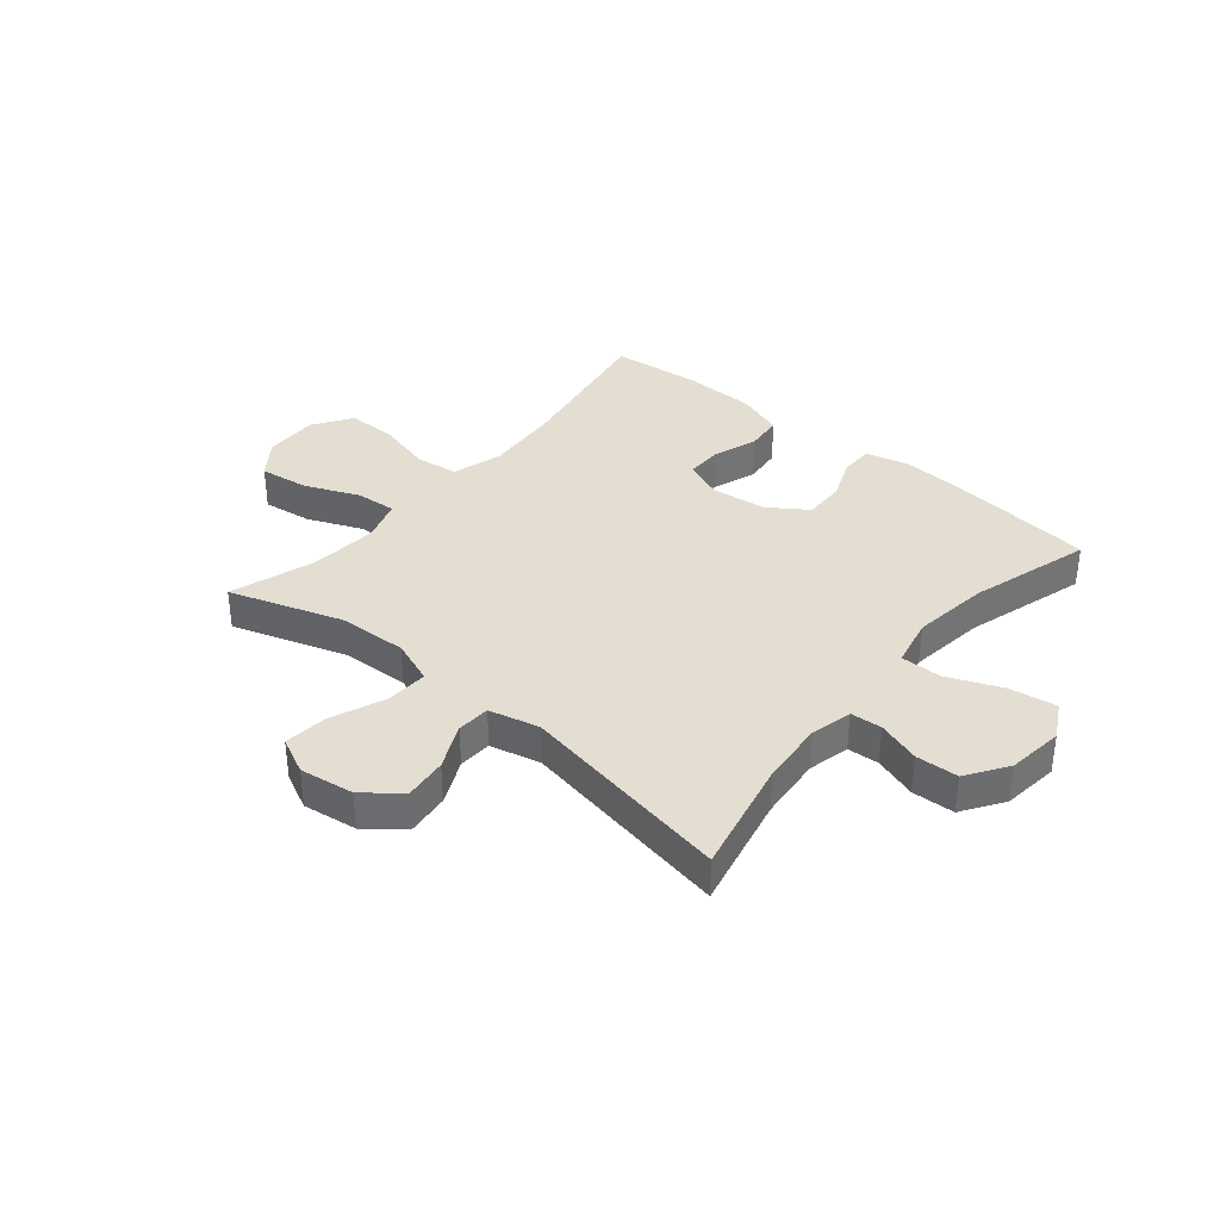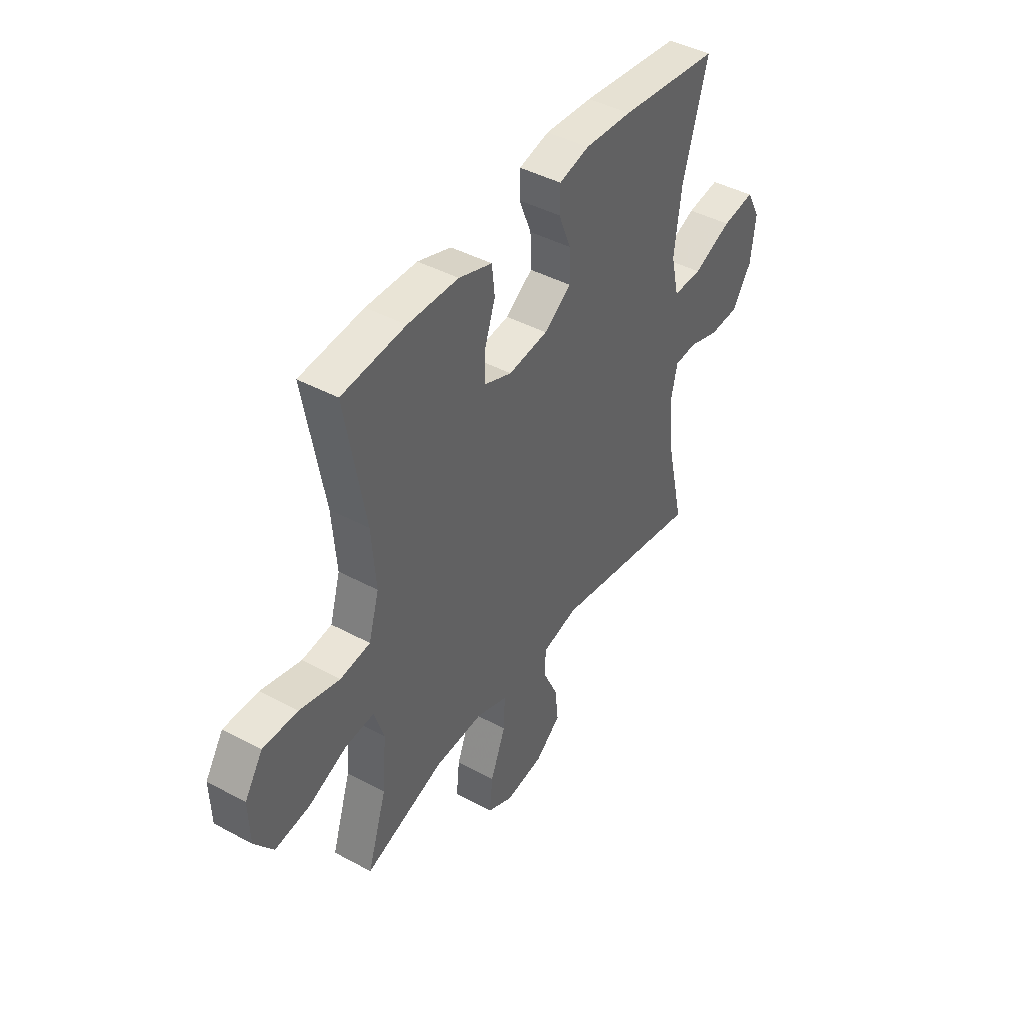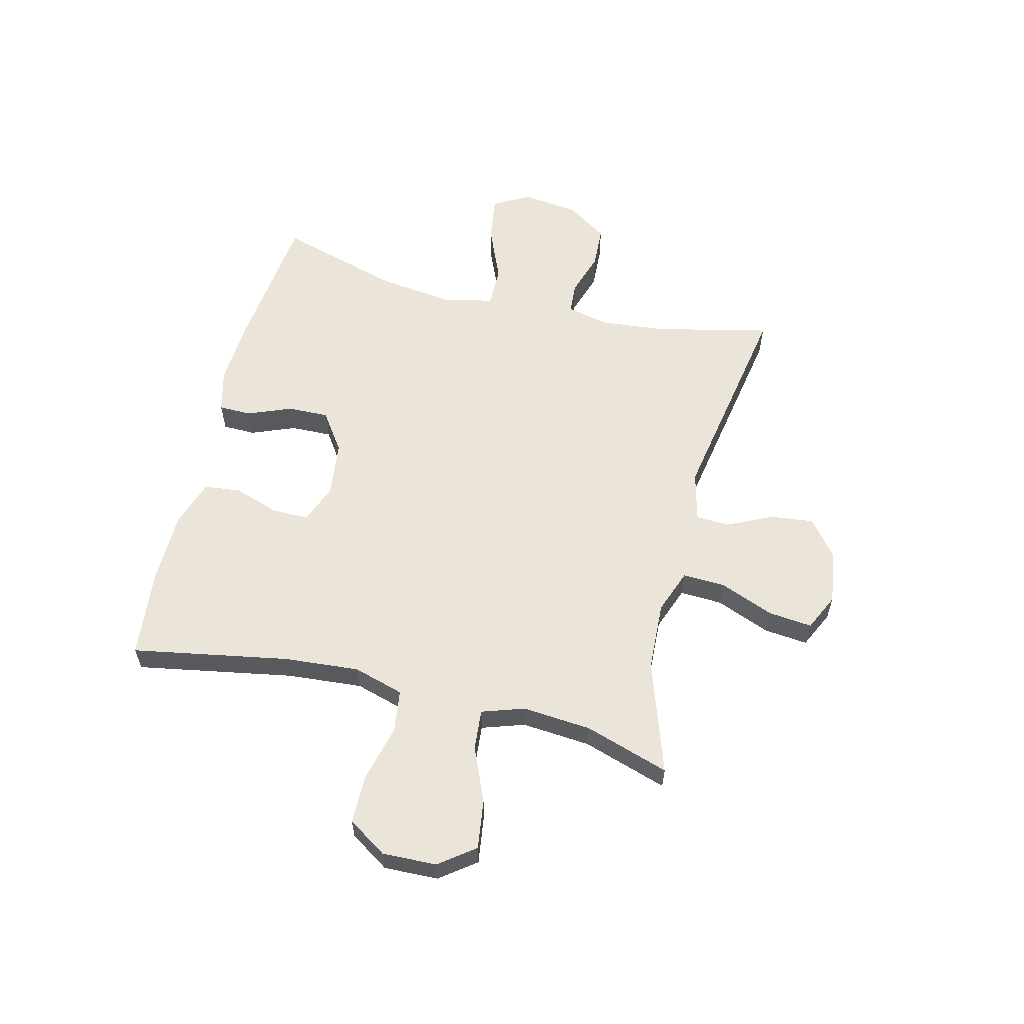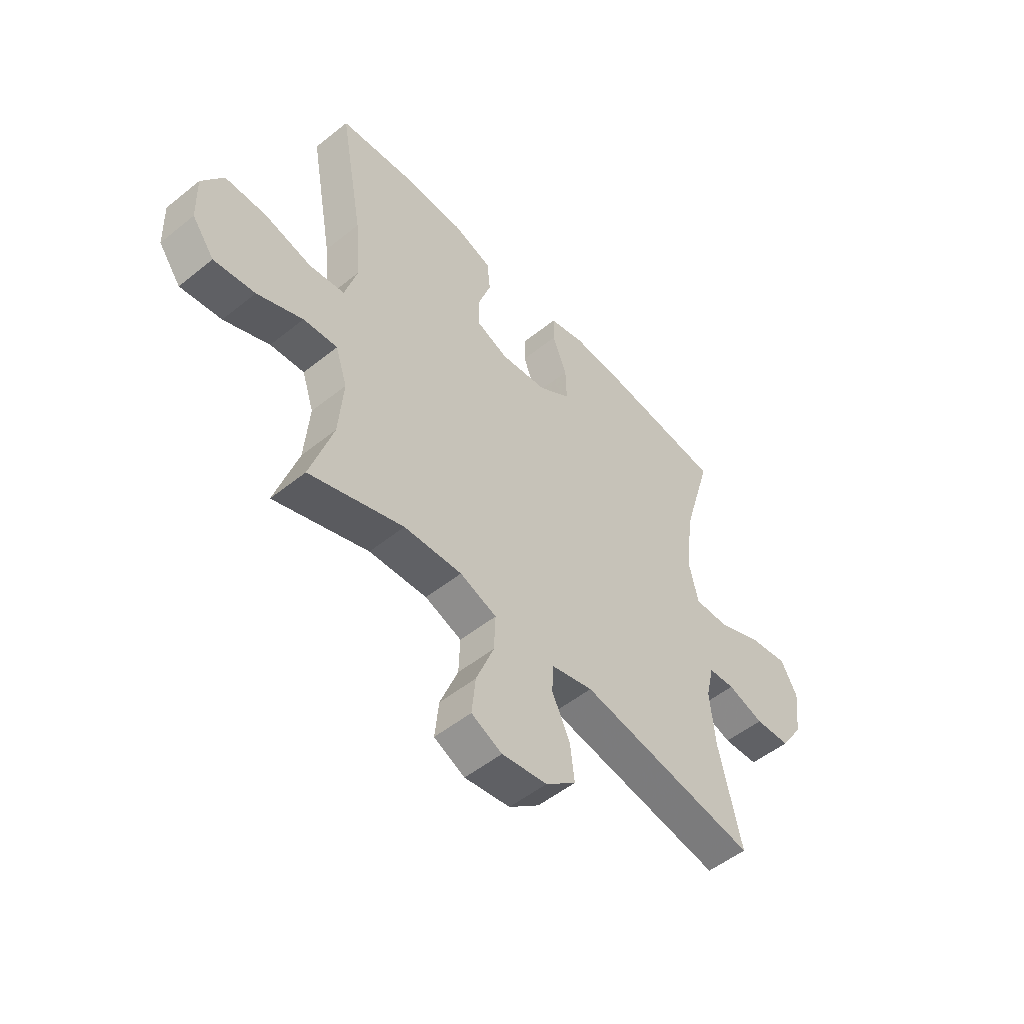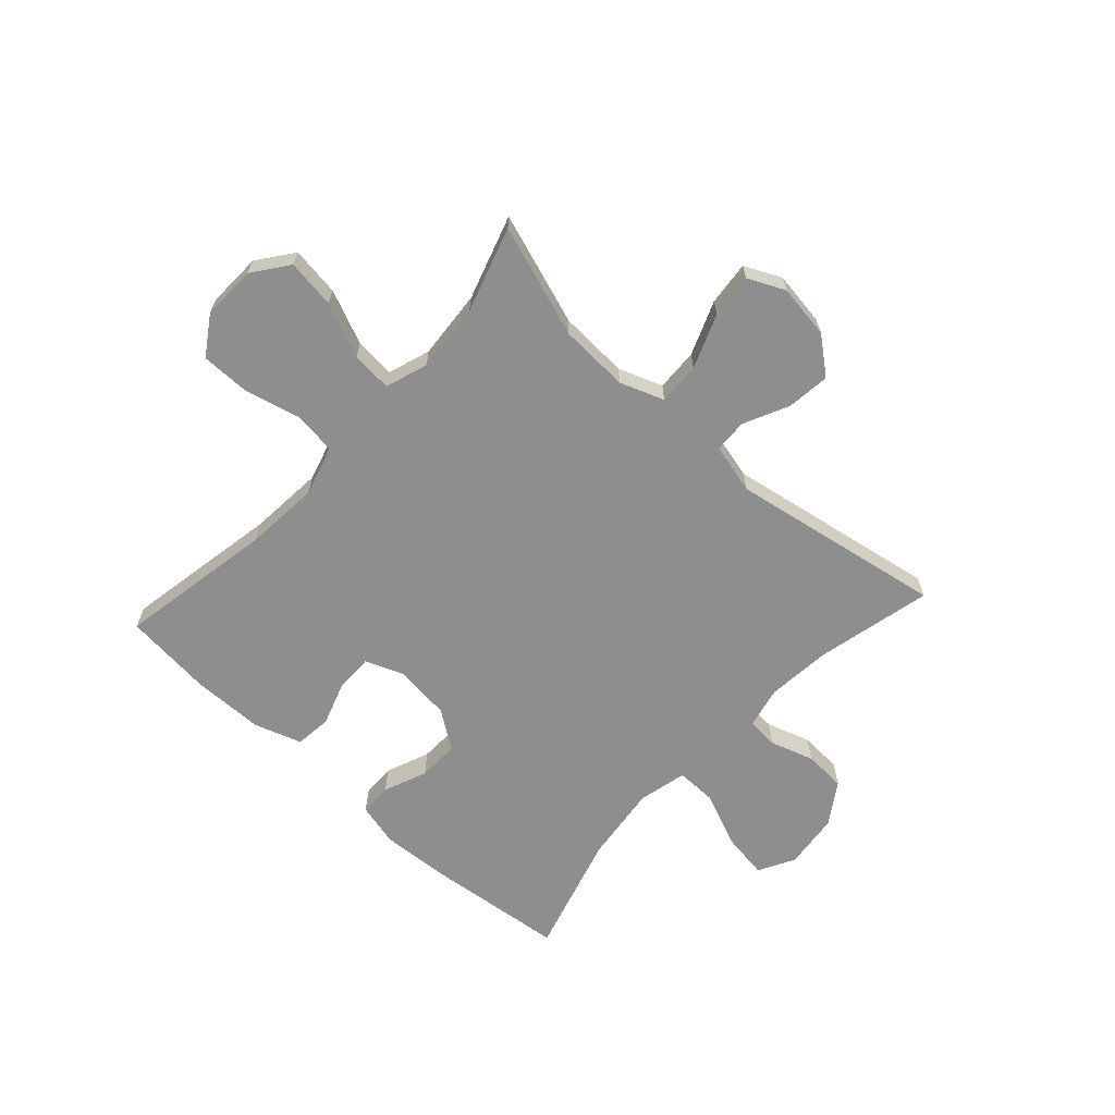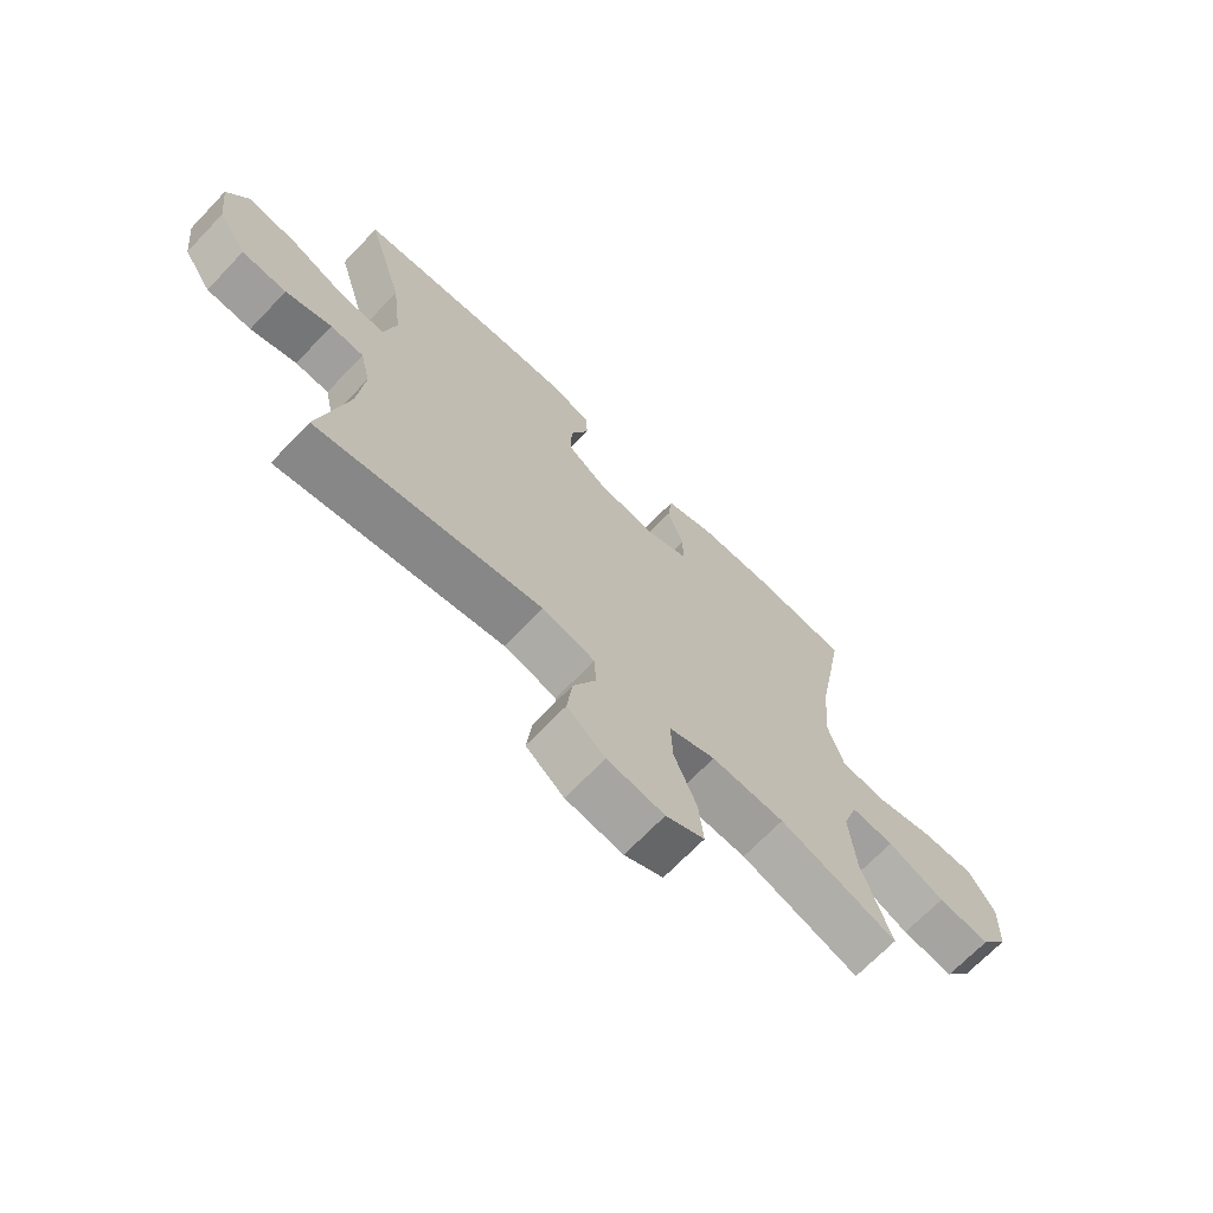
<metadata>
{"format":"obj","ext":"obj","renderer":"f3d","projection":"perspective","resolution":1024,"background":"white","views":[{"elev":36.2,"azim":-139.9,"up":"+Y"},{"elev":43.1,"azim":122.7,"up":"+Z"},{"elev":59.1,"azim":103.9,"up":"+Y"},{"elev":-51.9,"azim":131.0,"up":"+Z"},{"elev":-65.0,"azim":137.5,"up":"+Y"},{"elev":-69.1,"azim":-43.8,"up":"+Z"}]}
</metadata>
<code>
v -0.5 0.07 0.5
v -0.249 0.07 0.528
v -0.13 0.07 0.535
v -0.054 0.07 0.516
v -0.053 0.07 0.458
v -0.084 0.07 0.381
v -0.086 0.07 0.308
v -0.018 0.07 0.261
v 0.081 0.07 0.249
v 0.15 0.07 0.276
v 0.15 0.07 0.341
v 0.123 0.07 0.421
v 0.13 0.07 0.486
v 0.214 0.07 0.514
v 0.341 0.07 0.516
v 0.5 0.07 0.5
v 0.45 0.07 0.223
v 0.439 0.07 0.09
v 0.465 0.07 0.001
v 0.54 0.07 -0.009
v 0.64 0.07 0.016
v 0.727 0.07 0.016
v 0.772 0.07 -0.053
v 0.769 0.07 -0.149
v 0.722 0.07 -0.212
v 0.635 0.07 -0.2
v 0.539 0.07 -0.159
v 0.467 0.07 -0.153
v 0.442 0.07 -0.228
v 0.452 0.07 -0.35
v 0.5 0.07 -0.5
v 0.301 0.07 -0.433
v 0.178 0.07 -0.427
v 0.1 0.07 -0.456
v 0.103 0.07 -0.531
v 0.141 0.07 -0.627
v 0.149 0.07 -0.705
v 0.084 0.07 -0.736
v -0.012 0.07 -0.722
v -0.076 0.07 -0.671
v -0.067 0.07 -0.594
v -0.029 0.07 -0.514
v -0.032 0.07 -0.455
v -0.121 0.07 -0.433
v -0.5 0.07 -0.5
v -0.453 0.07 -0.294
v -0.442 0.07 -0.18
v -0.459 0.07 -0.106
v -0.515 0.07 -0.102
v -0.592 0.07 -0.127
v -0.667 0.07 -0.123
v -0.715 0.07 -0.05
v -0.727 0.07 0.05
v -0.692 0.07 0.114
v -0.61 0.07 0.102
v -0.513 0.07 0.061
v -0.44 0.07 0.06
v -0.42 0.07 0.147
v -0.437 0.07 0.284
v -0.5 0 0.5
v -0.249 0 0.528
v -0.13 0 0.535
v -0.054 0 0.516
v -0.053 0 0.458
v -0.084 0 0.381
v -0.086 0 0.308
v -0.018 0 0.261
v 0.081 0 0.249
v 0.15 0 0.276
v 0.15 0 0.341
v 0.123 0 0.421
v 0.13 0 0.486
v 0.214 0 0.514
v 0.341 0 0.516
v 0.5 0 0.5
v 0.45 0 0.223
v 0.439 0 0.09
v 0.465 0 0.001
v 0.54 0 -0.009
v 0.64 0 0.016
v 0.727 0 0.016
v 0.772 0 -0.053
v 0.769 0 -0.149
v 0.722 0 -0.212
v 0.635 0 -0.2
v 0.539 0 -0.159
v 0.467 0 -0.153
v 0.442 0 -0.228
v 0.452 0 -0.35
v 0.5 0 -0.5
v 0.301 0 -0.433
v 0.178 0 -0.427
v 0.1 0 -0.456
v 0.103 0 -0.531
v 0.141 0 -0.627
v 0.149 0 -0.705
v 0.084 0 -0.736
v -0.012 0 -0.722
v -0.076 0 -0.671
v -0.067 0 -0.594
v -0.029 0 -0.514
v -0.032 0 -0.455
v -0.121 0 -0.433
v -0.5 0 -0.5
v -0.453 0 -0.294
v -0.442 0 -0.18
v -0.459 0 -0.106
v -0.515 0 -0.102
v -0.592 0 -0.127
v -0.667 0 -0.123
v -0.715 0 -0.05
v -0.727 0 0.05
v -0.692 0 0.114
v -0.61 0 0.102
v -0.513 0 0.061
v -0.44 0 0.06
v -0.42 0 0.147
v -0.437 0 0.284
f 53 54 55 56
f 53 56 57
f 52 53 57
f 49 50 51 52
f 48 49 52 57
f 47 48 57 58
f 44 45 46
f 43 44 46 47
f 39 40 41 42
f 39 42 43
f 38 39 43
f 35 36 37 38
f 34 35 38 43
f 33 34 43 47
f 30 31 32
f 29 30 32 33
f 28 29 33 47
f 24 25 26 27
f 24 27 28
f 23 24 28
f 20 21 22 23
f 19 20 23 28
f 18 19 28 47
f 14 15 16 17
f 11 12 13 14
f 10 11 14 17
f 9 10 17 18
f 3 4 5 6
f 3 6 7
f 59 1 2 3
f 58 59 3 7
f 8 9 18 47
f 7 8 47 58
f 115 114 113 112
f 116 115 112
f 116 112 111
f 111 110 109 108
f 116 111 108 107
f 117 116 107 106
f 105 104 103
f 106 105 103 102
f 101 100 99 98
f 102 101 98
f 102 98 97
f 97 96 95 94
f 102 97 94 93
f 106 102 93 92
f 91 90 89
f 92 91 89 88
f 106 92 88 87
f 86 85 84 83
f 87 86 83
f 87 83 82
f 82 81 80 79
f 87 82 79 78
f 106 87 78 77
f 76 75 74 73
f 73 72 71 70
f 76 73 70 69
f 77 76 69 68
f 65 64 63 62
f 66 65 62
f 62 61 60 118
f 66 62 118 117
f 106 77 68 67
f 117 106 67 66
f 1 60 61 2
f 2 61 62 3
f 3 62 63 4
f 4 63 64 5
f 5 64 65 6
f 6 65 66 7
f 7 66 67 8
f 8 67 68 9
f 9 68 69 10
f 10 69 70 11
f 11 70 71 12
f 12 71 72 13
f 13 72 73 14
f 14 73 74 15
f 15 74 75 16
f 16 75 76 17
f 17 76 77 18
f 18 77 78 19
f 19 78 79 20
f 20 79 80 21
f 21 80 81 22
f 22 81 82 23
f 23 82 83 24
f 24 83 84 25
f 25 84 85 26
f 26 85 86 27
f 27 86 87 28
f 28 87 88 29
f 29 88 89 30
f 30 89 90 31
f 31 90 91 32
f 32 91 92 33
f 33 92 93 34
f 34 93 94 35
f 35 94 95 36
f 36 95 96 37
f 37 96 97 38
f 38 97 98 39
f 39 98 99 40
f 40 99 100 41
f 41 100 101 42
f 42 101 102 43
f 43 102 103 44
f 44 103 104 45
f 45 104 105 46
f 46 105 106 47
f 47 106 107 48
f 48 107 108 49
f 49 108 109 50
f 50 109 110 51
f 51 110 111 52
f 52 111 112 53
f 53 112 113 54
f 54 113 114 55
f 55 114 115 56
f 56 115 116 57
f 57 116 117 58
f 58 117 118 59
f 59 118 60 1

</code>
